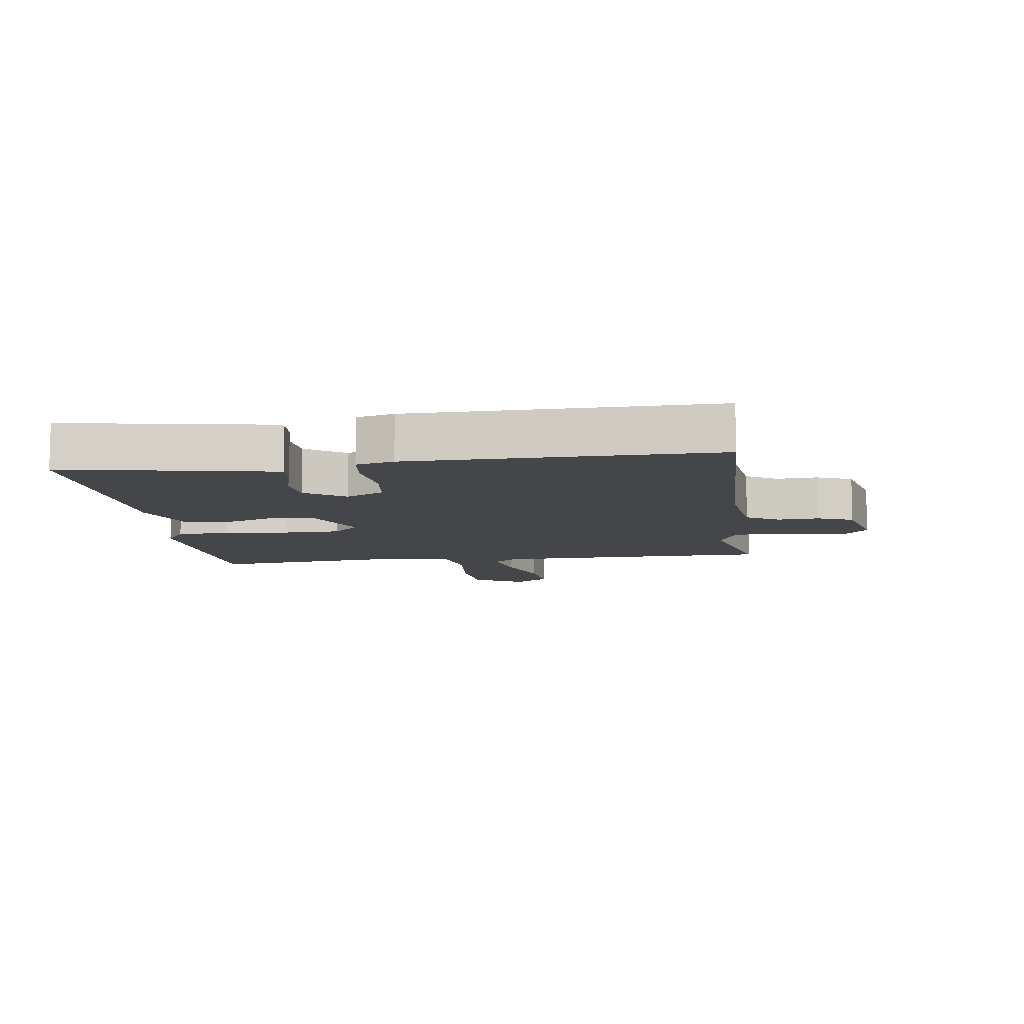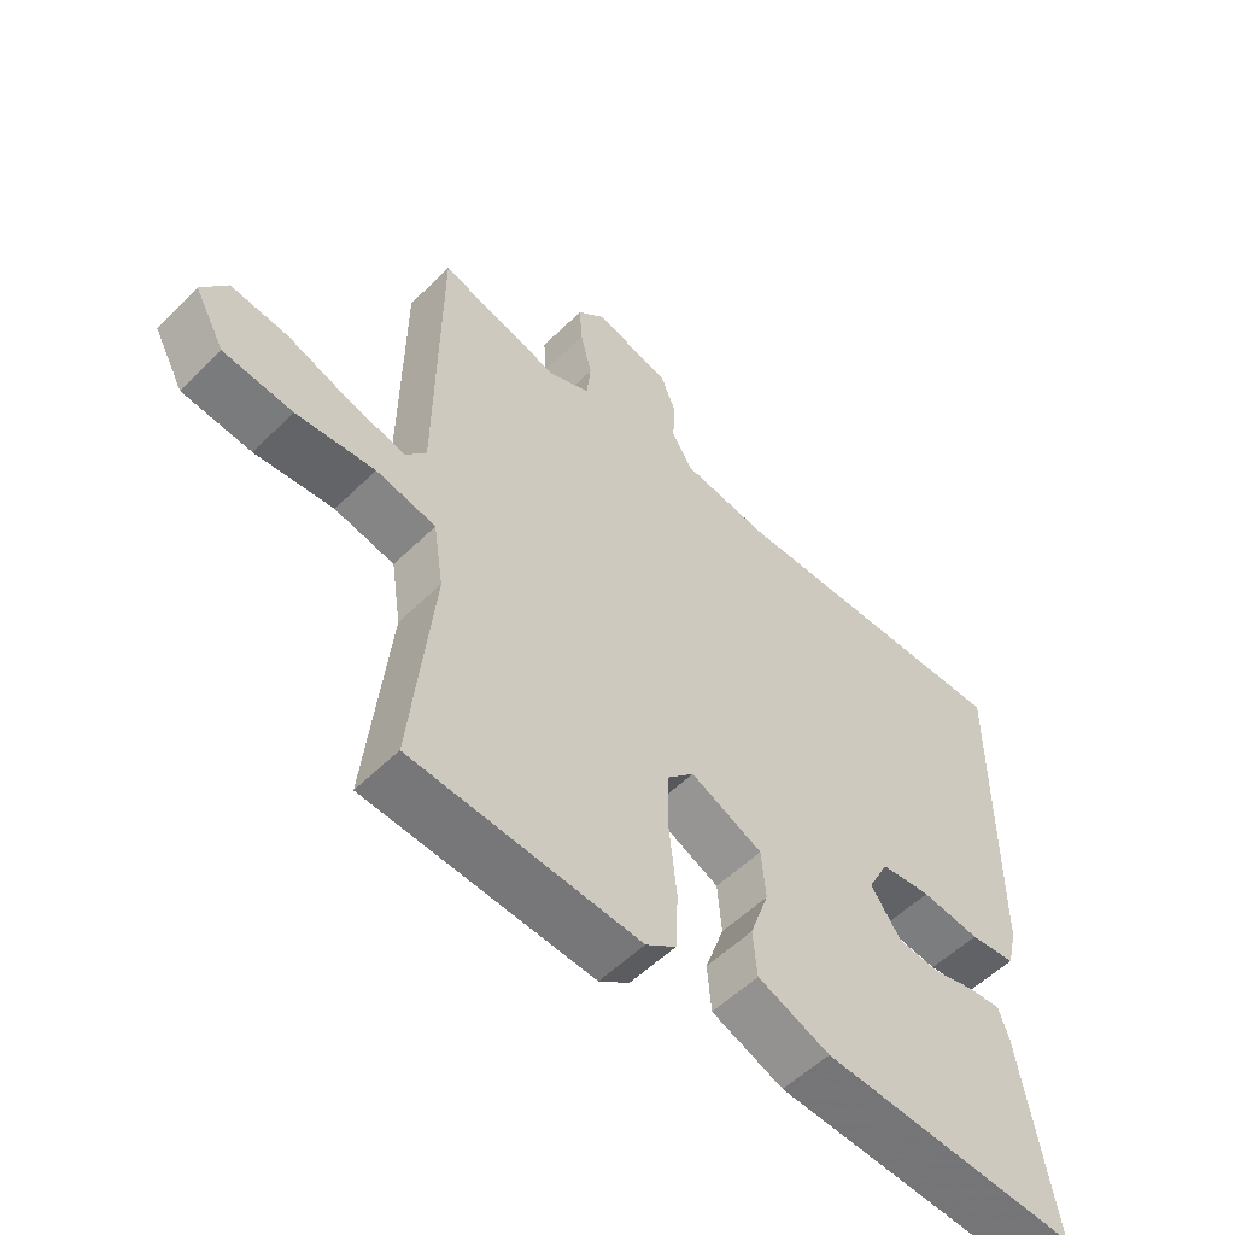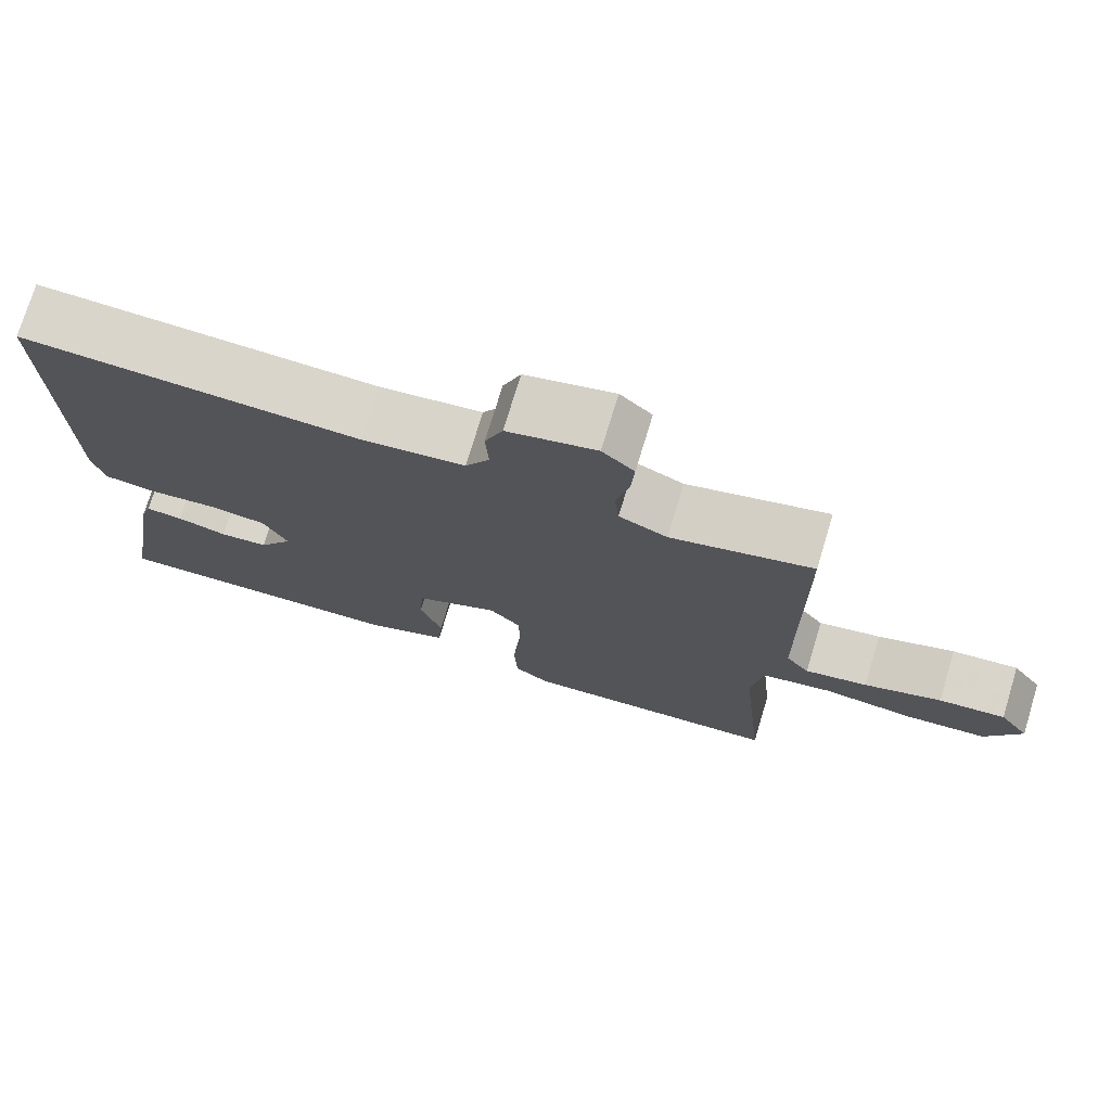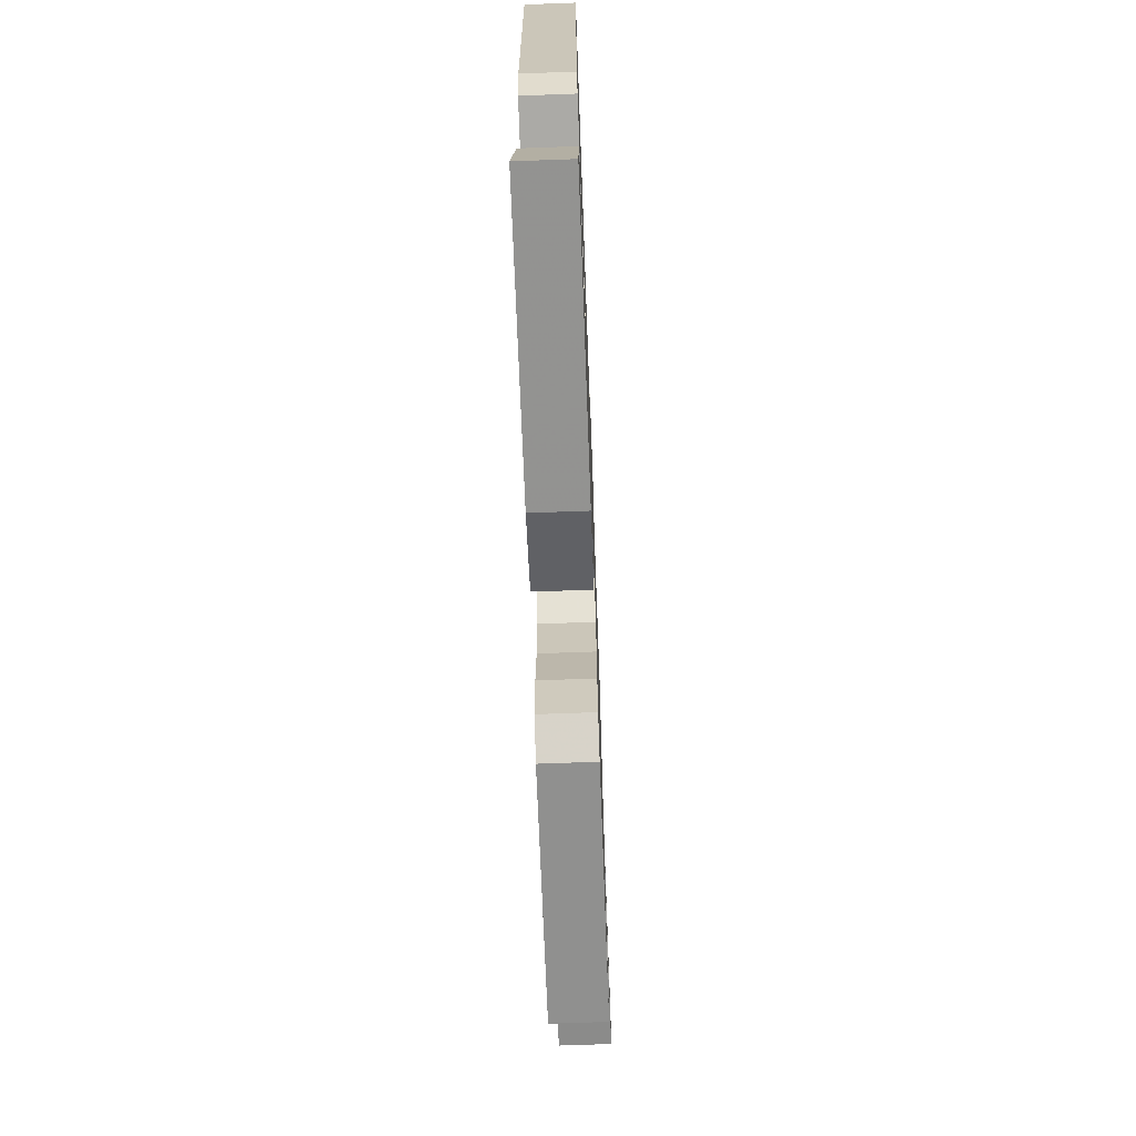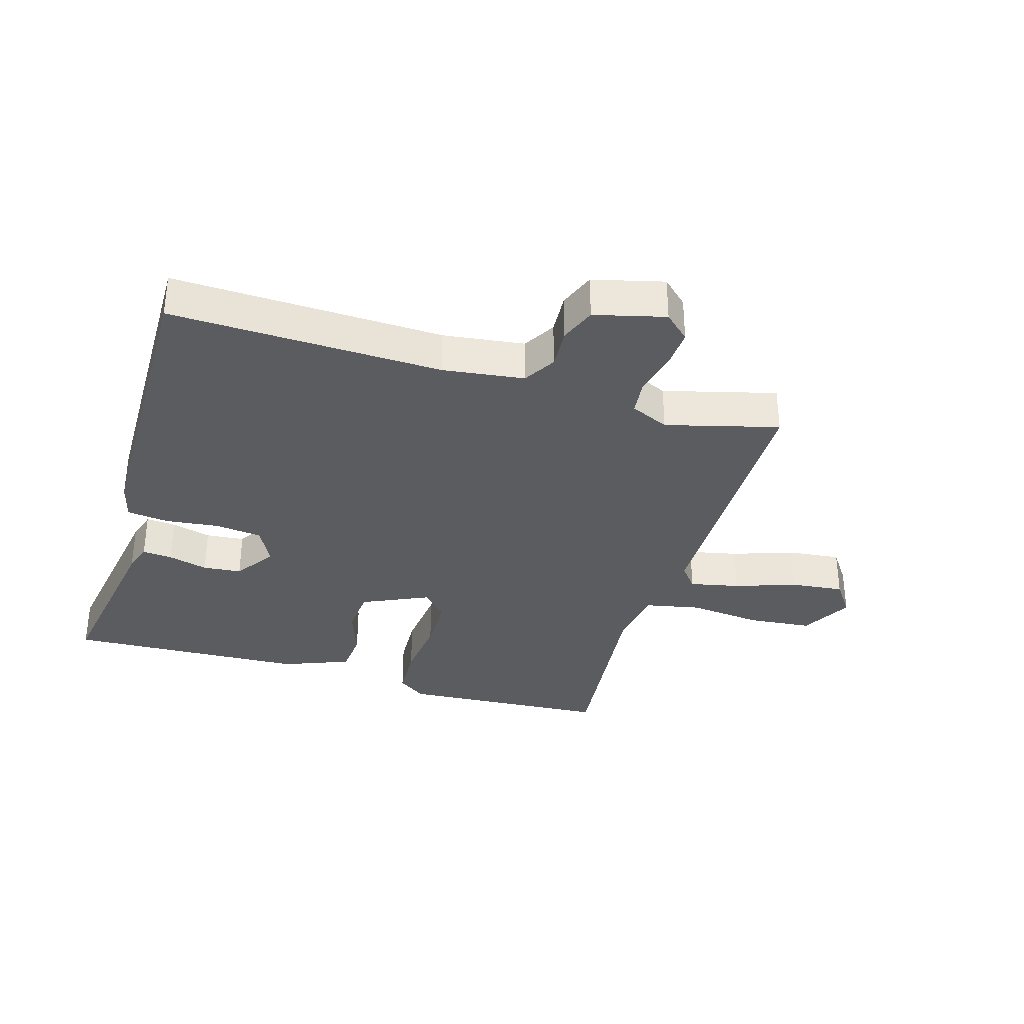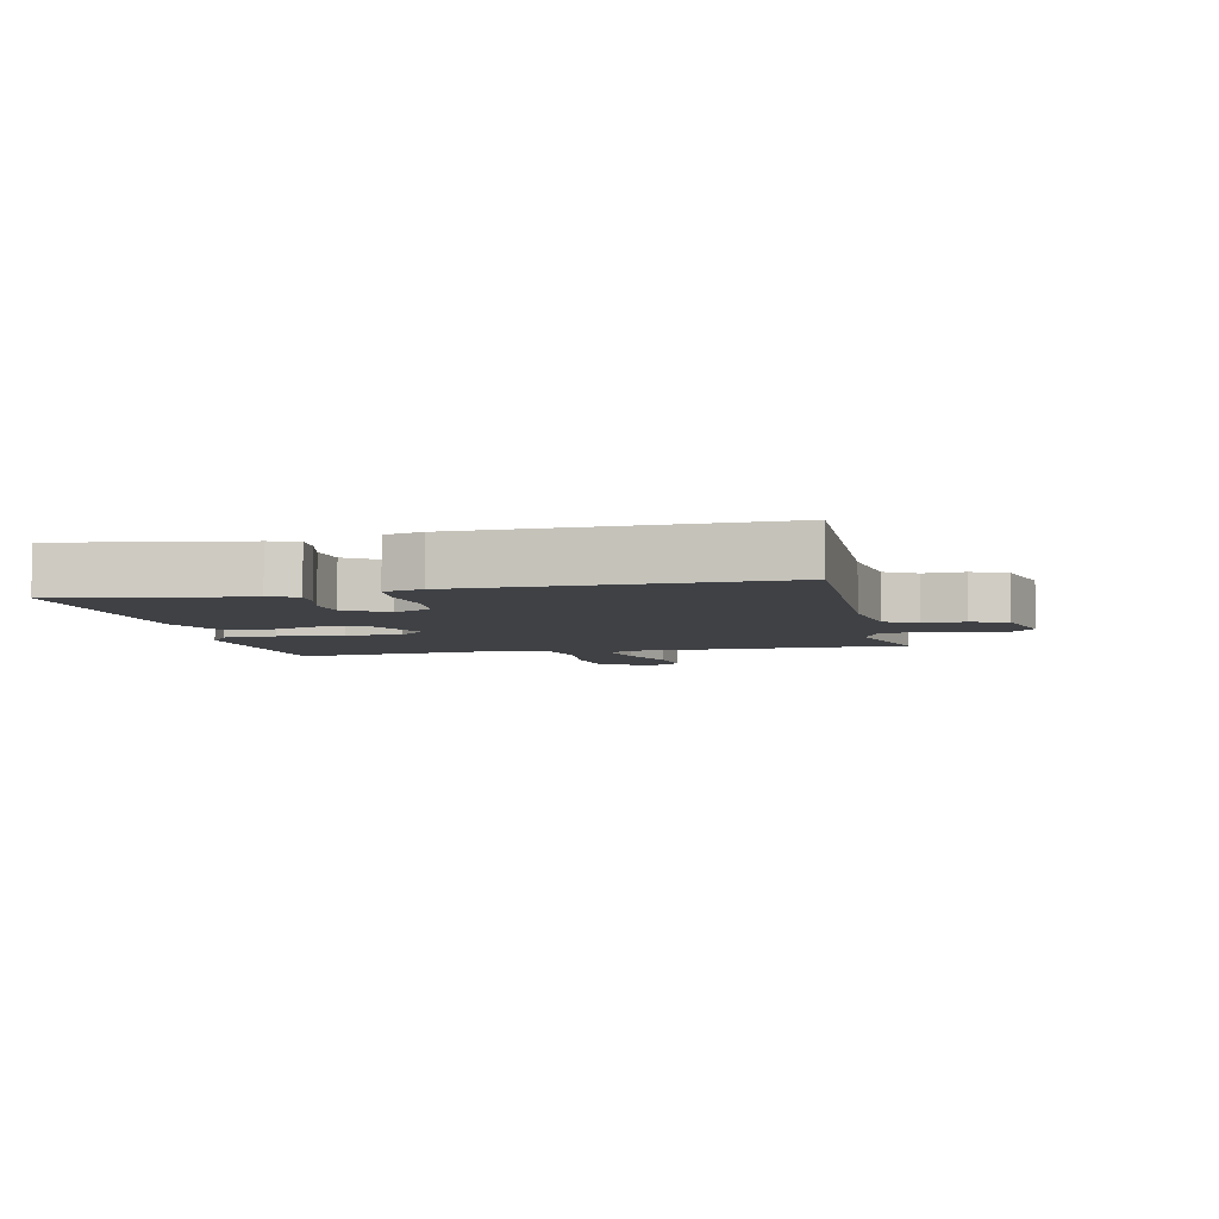
<metadata>
{"format":"obj","ext":"obj","renderer":"f3d","projection":"perspective","resolution":1024,"background":"white","views":[{"elev":-9.5,"azim":-82.3,"up":"+Y"},{"elev":-55.0,"azim":136.0,"up":"+Z"},{"elev":74.4,"azim":16.9,"up":"+Z"},{"elev":-69.2,"azim":-87.9,"up":"+Z"},{"elev":-34.4,"azim":-16.6,"up":"+Y"},{"elev":-5.4,"azim":-77.4,"up":"+Y"}]}
</metadata>
<code>
v 0.5 0.07 -0.5
v 0.162 0.07 -0.522
v 0.117 0.07 -0.49
v 0.113 0.07 -0.405
v 0.124 0.07 -0.3
v 0.123 0.07 -0.21
v 0.083 0.07 -0.168
v -0.024 0.07 -0.217
v -0.03 0.07 -0.291
v -0.002 0.07 -0.371
v -0.008 0.07 -0.44
v -0.115 0.07 -0.482
v -0.5 0.07 -0.5
v -0.452 0.07 -0.21
v -0.437 0.07 -0.164
v -0.389 0.07 -0.168
v -0.325 0.07 -0.185
v -0.263 0.07 -0.179
v -0.219 0.07 -0.115
v -0.25 0.07 -0.054
v -0.325 0.07 -0.045
v -0.412 0.07 -0.055
v -0.48 0.07 -0.047
v -0.495 0.07 0.013
v -0.5 0.07 0.5
v -0.064 0.07 0.487
v 0.067 0.07 0.504
v 0.098 0.07 0.556
v 0.094 0.07 0.622
v 0.117 0.07 0.68
v 0.231 0.07 0.709
v 0.272 0.07 0.671
v 0.268 0.07 0.608
v 0.251 0.07 0.539
v 0.257 0.07 0.48
v 0.319 0.07 0.452
v 0.5 0.07 0.5
v 0.504 0.07 0.052
v 0.534 0.07 0.014
v 0.614 0.07 0.031
v 0.713 0.07 0.065
v 0.798 0.07 0.074
v 0.836 0.07 0.02
v 0.791 0.07 -0.062
v 0.688 0.07 -0.072
v 0.571 0.07 -0.06
v 0.482 0.07 -0.078
v 0.467 0.07 -0.176
v 0.5 0 -0.5
v 0.162 0 -0.522
v 0.117 0 -0.49
v 0.113 0 -0.405
v 0.124 0 -0.3
v 0.123 0 -0.21
v 0.083 0 -0.168
v -0.024 0 -0.217
v -0.03 0 -0.291
v -0.002 0 -0.371
v -0.008 0 -0.44
v -0.115 0 -0.482
v -0.5 0 -0.5
v -0.452 0 -0.21
v -0.437 0 -0.164
v -0.389 0 -0.168
v -0.325 0 -0.185
v -0.263 0 -0.179
v -0.219 0 -0.115
v -0.25 0 -0.054
v -0.325 0 -0.045
v -0.412 0 -0.055
v -0.48 0 -0.047
v -0.495 0 0.013
v -0.5 0 0.5
v -0.064 0 0.487
v 0.067 0 0.504
v 0.098 0 0.556
v 0.094 0 0.622
v 0.117 0 0.68
v 0.231 0 0.709
v 0.272 0 0.671
v 0.268 0 0.608
v 0.251 0 0.539
v 0.257 0 0.48
v 0.319 0 0.452
v 0.5 0 0.5
v 0.504 0 0.052
v 0.534 0 0.014
v 0.614 0 0.031
v 0.713 0 0.065
v 0.798 0 0.074
v 0.836 0 0.02
v 0.791 0 -0.062
v 0.688 0 -0.072
v 0.571 0 -0.06
v 0.482 0 -0.078
v 0.467 0 -0.176
f 44 45 46
f 43 44 46
f 42 43 46
f 41 42 46
f 40 41 46
f 39 40 46 47
f 38 39 47
f 36 37 38 47
f 35 36 47 48
f 32 33 34
f 31 32 34
f 30 31 34
f 29 30 34
f 28 29 34
f 27 28 34 35
f 35 48 1
f 27 35 1
f 26 27 1
f 24 25 26
f 23 24 26
f 22 23 26
f 21 22 26
f 15 16 17
f 14 15 17
f 13 14 17
f 12 13 17
f 11 12 17
f 10 11 17
f 9 10 17
f 8 9 17 18
f 7 8 18 19
f 3 4 5
f 2 3 5
f 1 2 5
f 1 5 6
f 26 1 6 7
f 20 21 26
f 7 19 20 26
f 94 93 92
f 94 92 91
f 94 91 90
f 94 90 89
f 94 89 88
f 95 94 88 87
f 95 87 86
f 95 86 85 84
f 96 95 84 83
f 82 81 80
f 82 80 79
f 82 79 78
f 82 78 77
f 82 77 76
f 83 82 76 75
f 49 96 83
f 49 83 75
f 49 75 74
f 74 73 72
f 74 72 71
f 74 71 70
f 74 70 69
f 65 64 63
f 65 63 62
f 65 62 61
f 65 61 60
f 65 60 59
f 65 59 58
f 65 58 57
f 66 65 57 56
f 67 66 56 55
f 53 52 51
f 53 51 50
f 53 50 49
f 54 53 49
f 55 54 49 74
f 74 69 68
f 74 68 67 55
f 1 49 50 2
f 2 50 51 3
f 3 51 52 4
f 4 52 53 5
f 5 53 54 6
f 6 54 55 7
f 7 55 56 8
f 8 56 57 9
f 9 57 58 10
f 10 58 59 11
f 11 59 60 12
f 12 60 61 13
f 13 61 62 14
f 14 62 63 15
f 15 63 64 16
f 16 64 65 17
f 17 65 66 18
f 18 66 67 19
f 19 67 68 20
f 20 68 69 21
f 21 69 70 22
f 22 70 71 23
f 23 71 72 24
f 24 72 73 25
f 25 73 74 26
f 26 74 75 27
f 27 75 76 28
f 28 76 77 29
f 29 77 78 30
f 30 78 79 31
f 31 79 80 32
f 32 80 81 33
f 33 81 82 34
f 34 82 83 35
f 35 83 84 36
f 36 84 85 37
f 37 85 86 38
f 38 86 87 39
f 39 87 88 40
f 40 88 89 41
f 41 89 90 42
f 42 90 91 43
f 43 91 92 44
f 44 92 93 45
f 45 93 94 46
f 46 94 95 47
f 47 95 96 48
f 48 96 49 1

</code>
